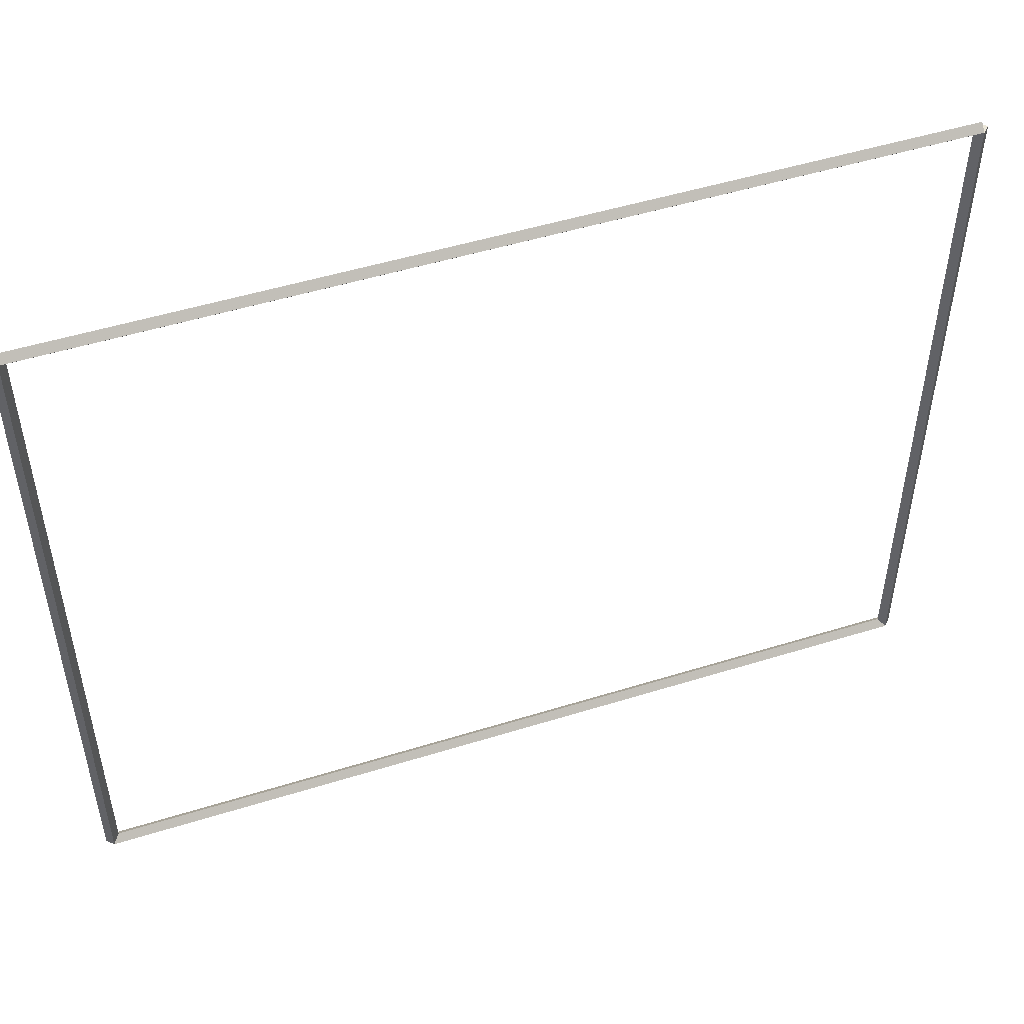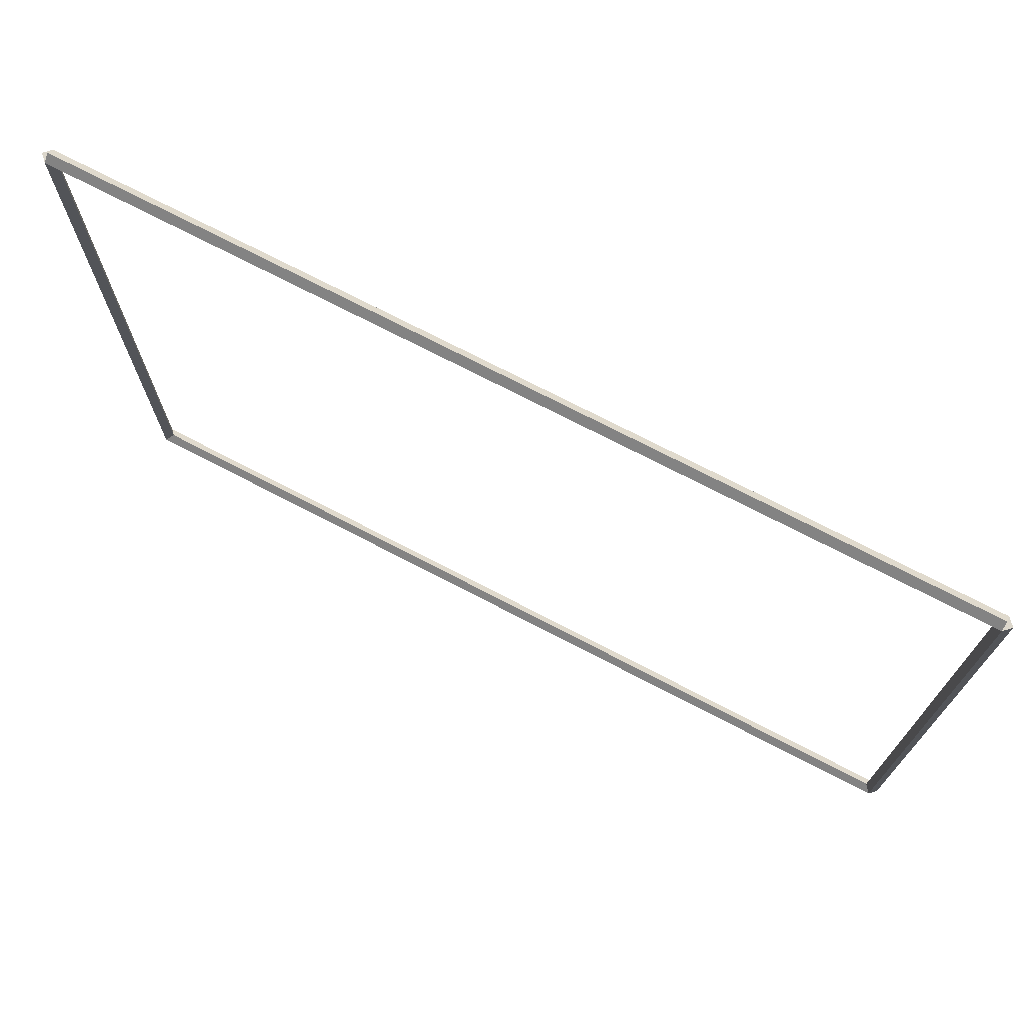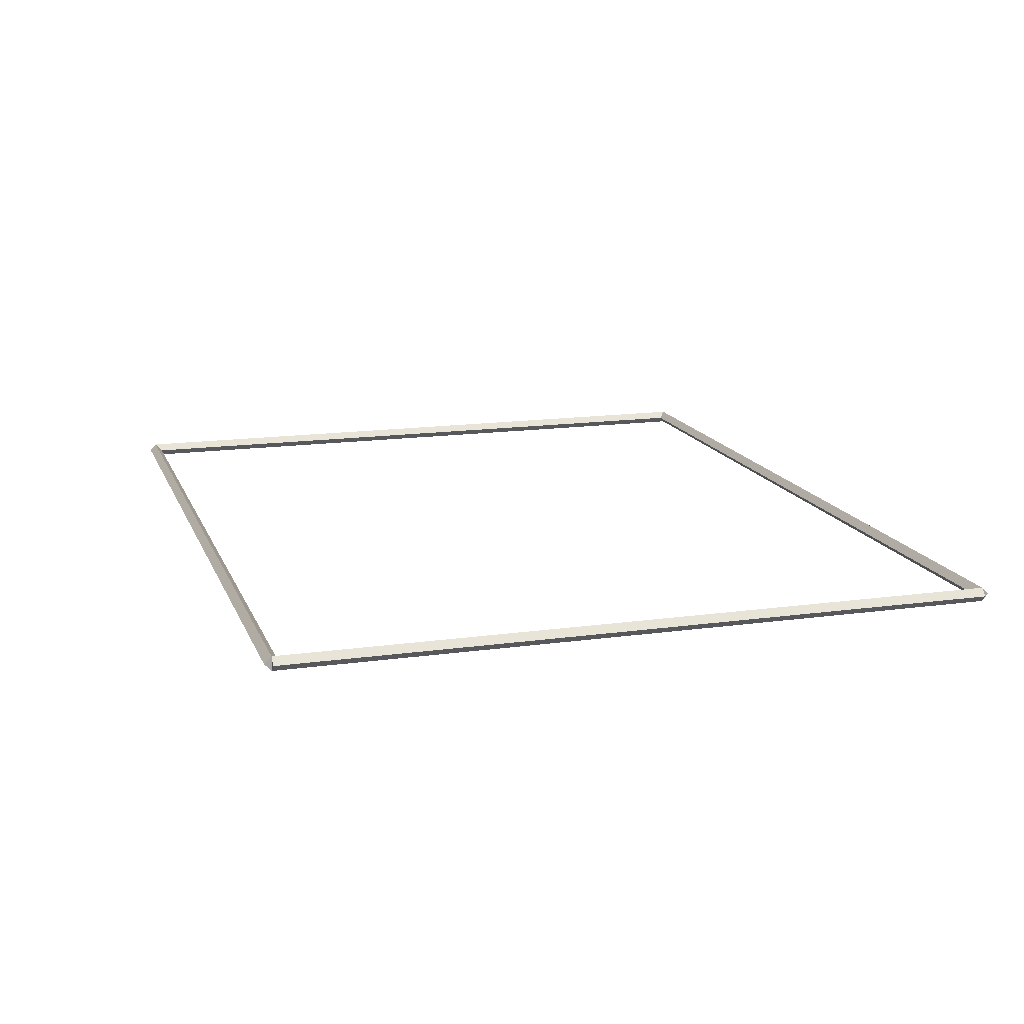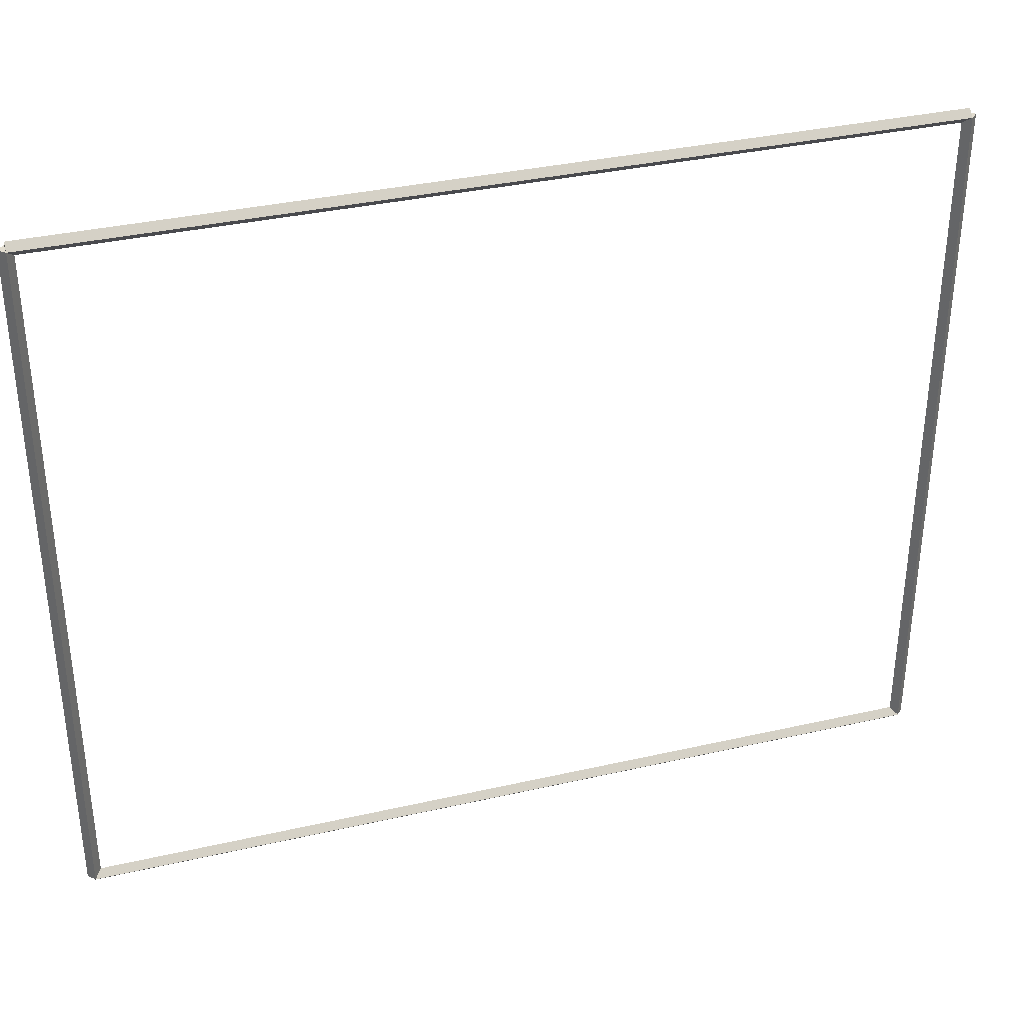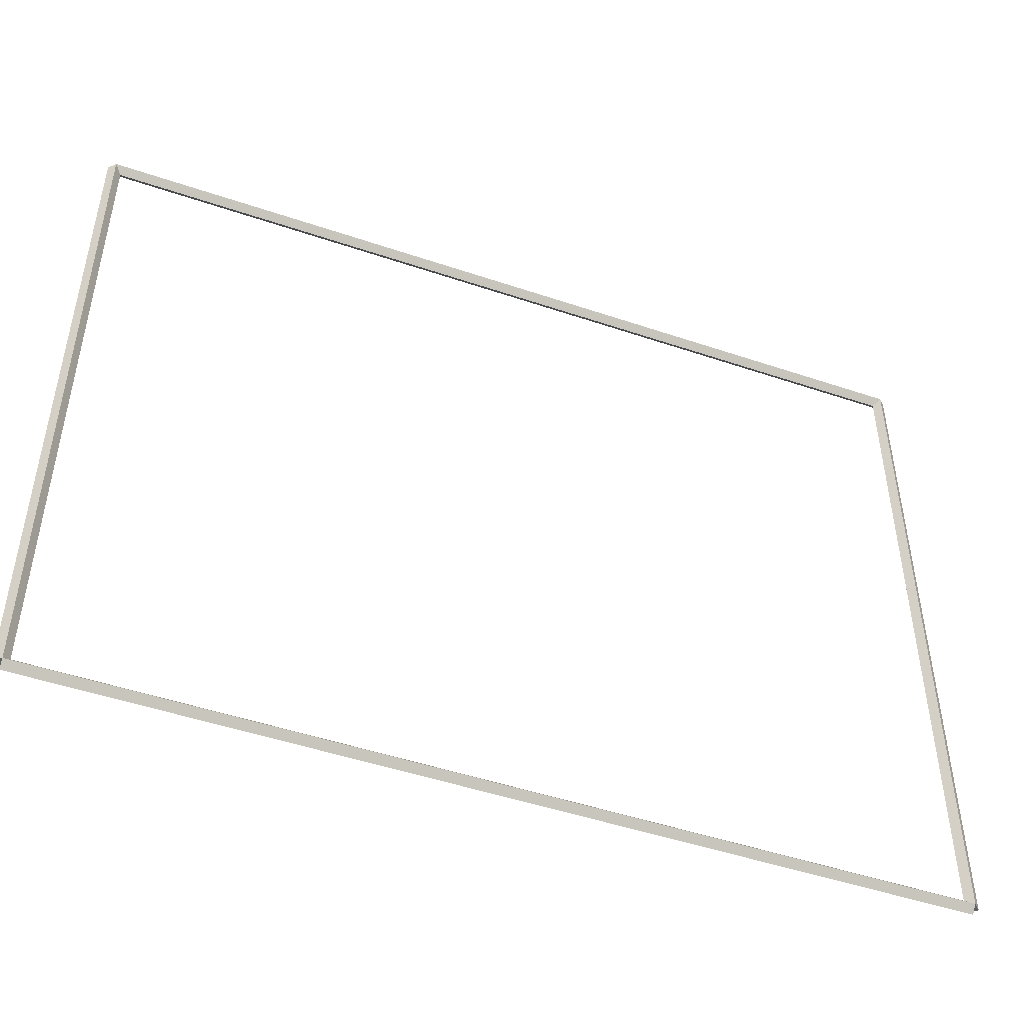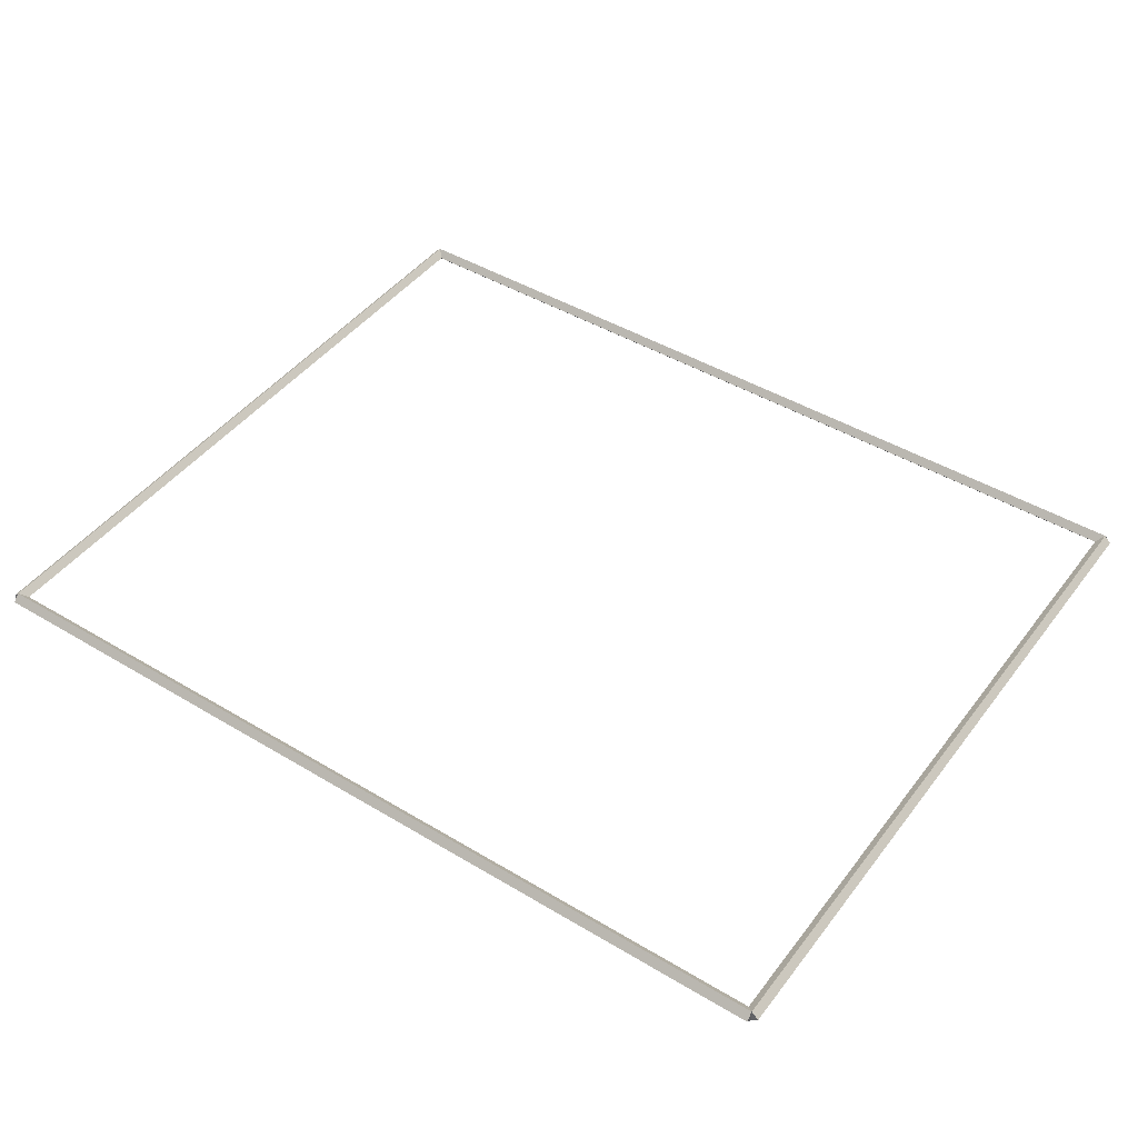
<metadata>
{"format":"obj","ext":"obj","renderer":"f3d","projection":"perspective","resolution":1024,"background":"white","views":[{"elev":49.6,"azim":-19.0,"up":"+Y"},{"elev":72.8,"azim":-152.5,"up":"+Y"},{"elev":15.0,"azim":-106.8,"up":"+Z"},{"elev":35.2,"azim":-16.9,"up":"+Y"},{"elev":-48.2,"azim":159.2,"up":"+Y"},{"elev":45.1,"azim":34.8,"up":"+Z"}]}
</metadata>
<code>
g base_node_10_10
v 12.8 10.32 -47.8
v 12.7 10.32 -47.9
v 12.6 10.32 -47.8
v 12.7 10.32 -47.7
v 12.8 0 -47.8
v 12.7 0 -47.9
v 12.6 0 -47.8
v 12.7 0 -47.7
f 1 2 3 4
f 6 2 1 5
f 5 1 4 8
f 6 5 8 7
f 8 4 3 7
f 7 3 2 6
g base_node_10_10
v 0 10.42 -47.8
v 0 10.32 -47.9
v 0 10.22 -47.8
v 0 10.32 -47.7
v 12.7 10.42 -47.8
v 12.7 10.32 -47.9
v 12.7 10.22 -47.8
v 12.7 10.32 -47.7
f 9 10 11 12
f 14 10 9 13
f 13 9 12 16
f 14 13 16 15
f 16 12 11 15
f 15 11 10 14
g base_node_10_10
v 0.1 0 -47.8
v -1.034e-14 0 -47.7
v -0.1 0 -47.8
v 3.107e-14 0 -47.9
v 0.1 10.32 -47.8
v -1.034e-14 10.32 -47.7
v -0.1 10.32 -47.8
v 3.107e-14 10.32 -47.9
f 17 18 19 20
f 22 18 17 21
f 21 17 20 24
f 22 21 24 23
f 24 20 19 23
f 23 19 18 22
g base_node_10_10
v 12.7 0.1 -47.8
v 12.7 -7.414e-15 -47.7
v 12.7 -0.1 -47.8
v 12.7 3.399e-14 -47.9
v 0 0.1 -47.8
v 0 -7.414e-15 -47.7
v 0 -0.1 -47.8
v 0 3.399e-14 -47.9
f 25 26 27 28
f 30 26 25 29
f 29 25 28 32
f 30 29 32 31
f 32 28 27 31
f 31 27 26 30

</code>
